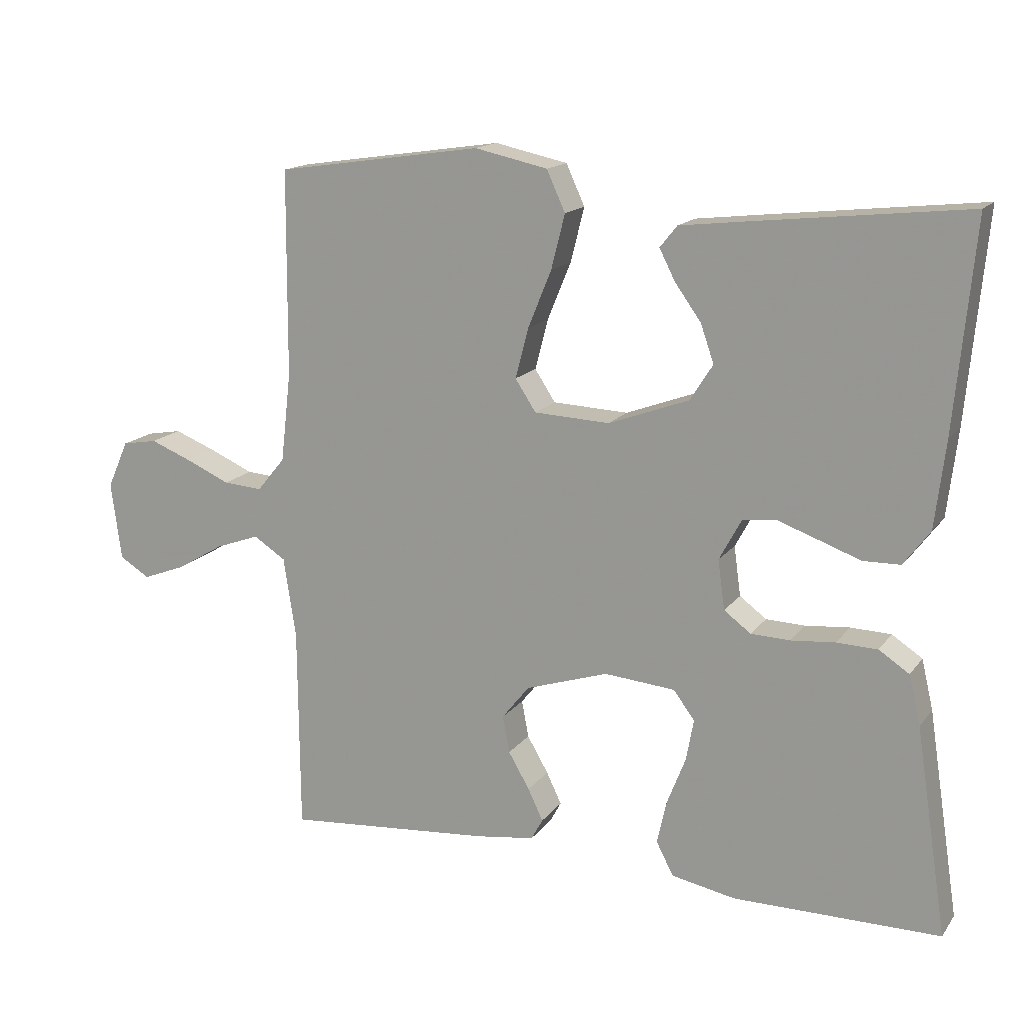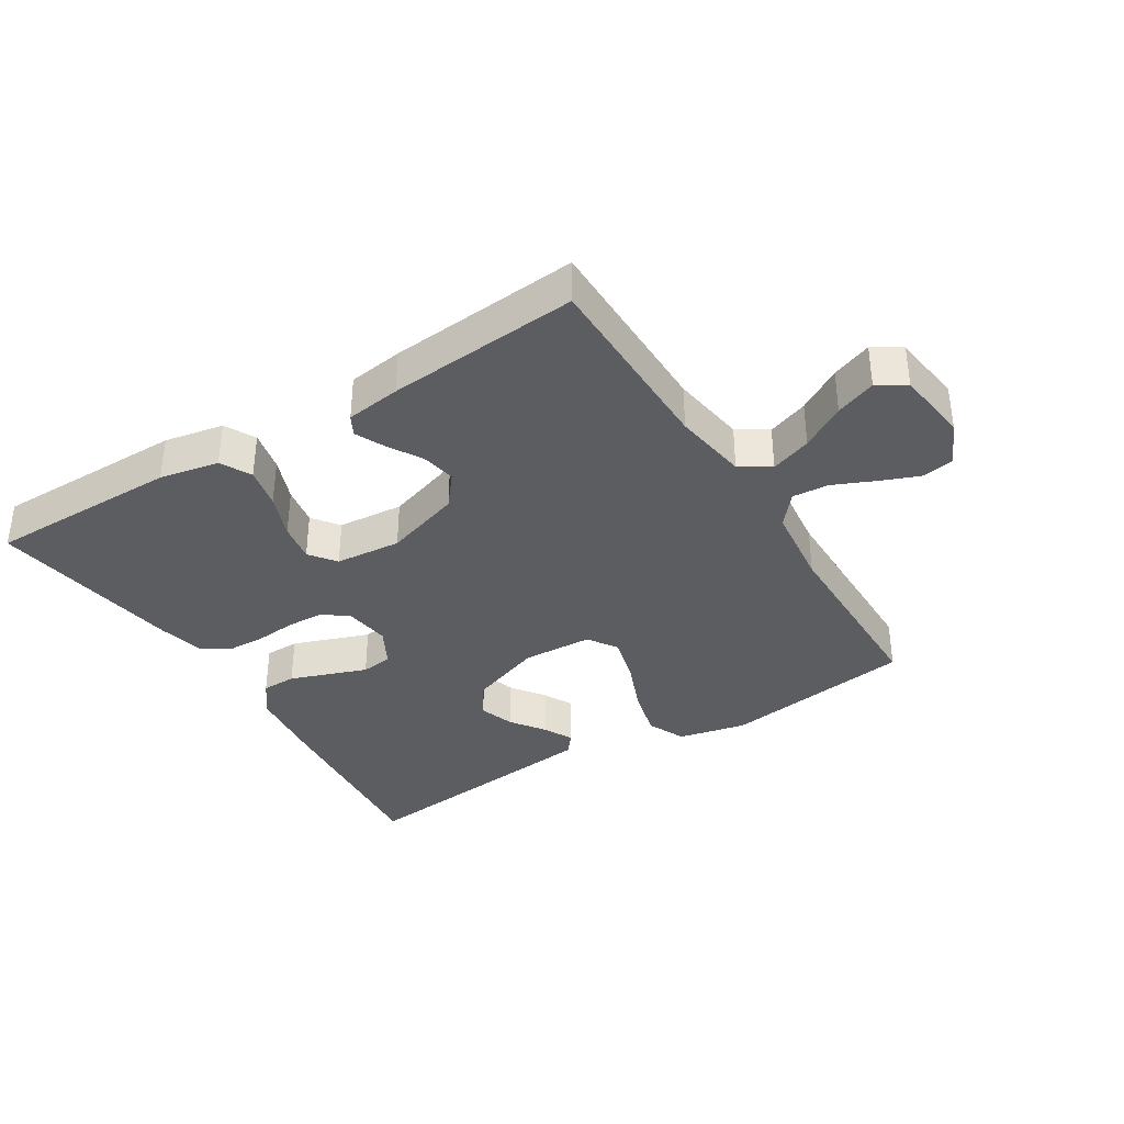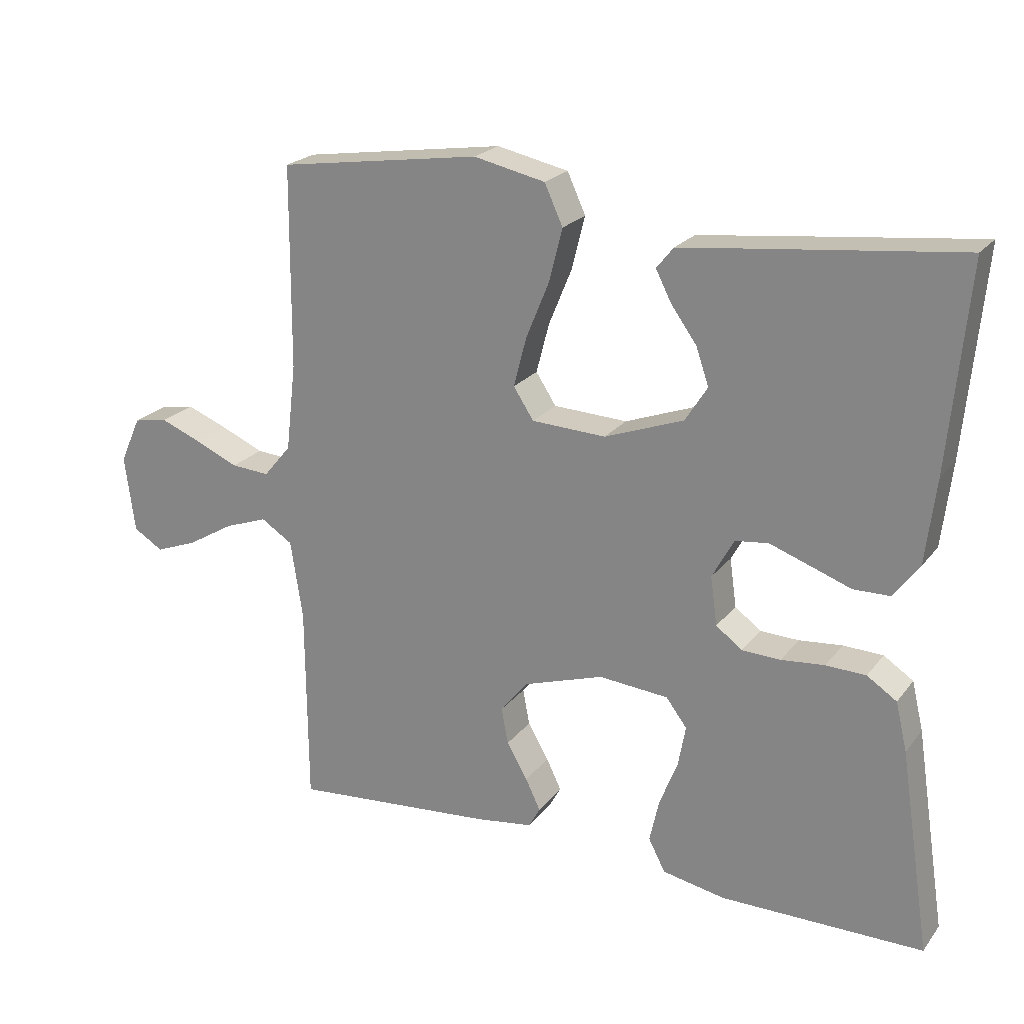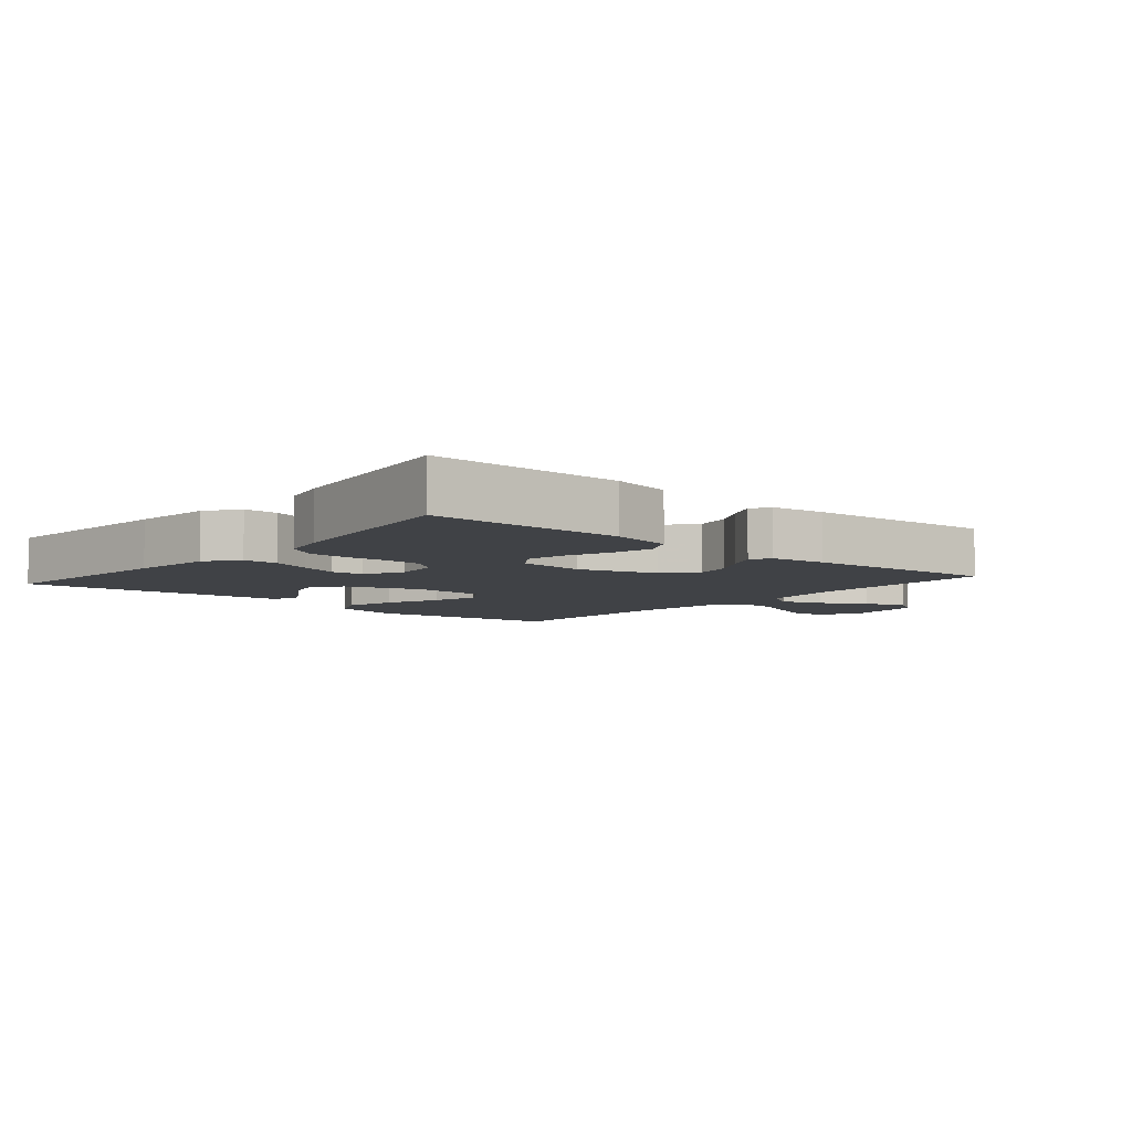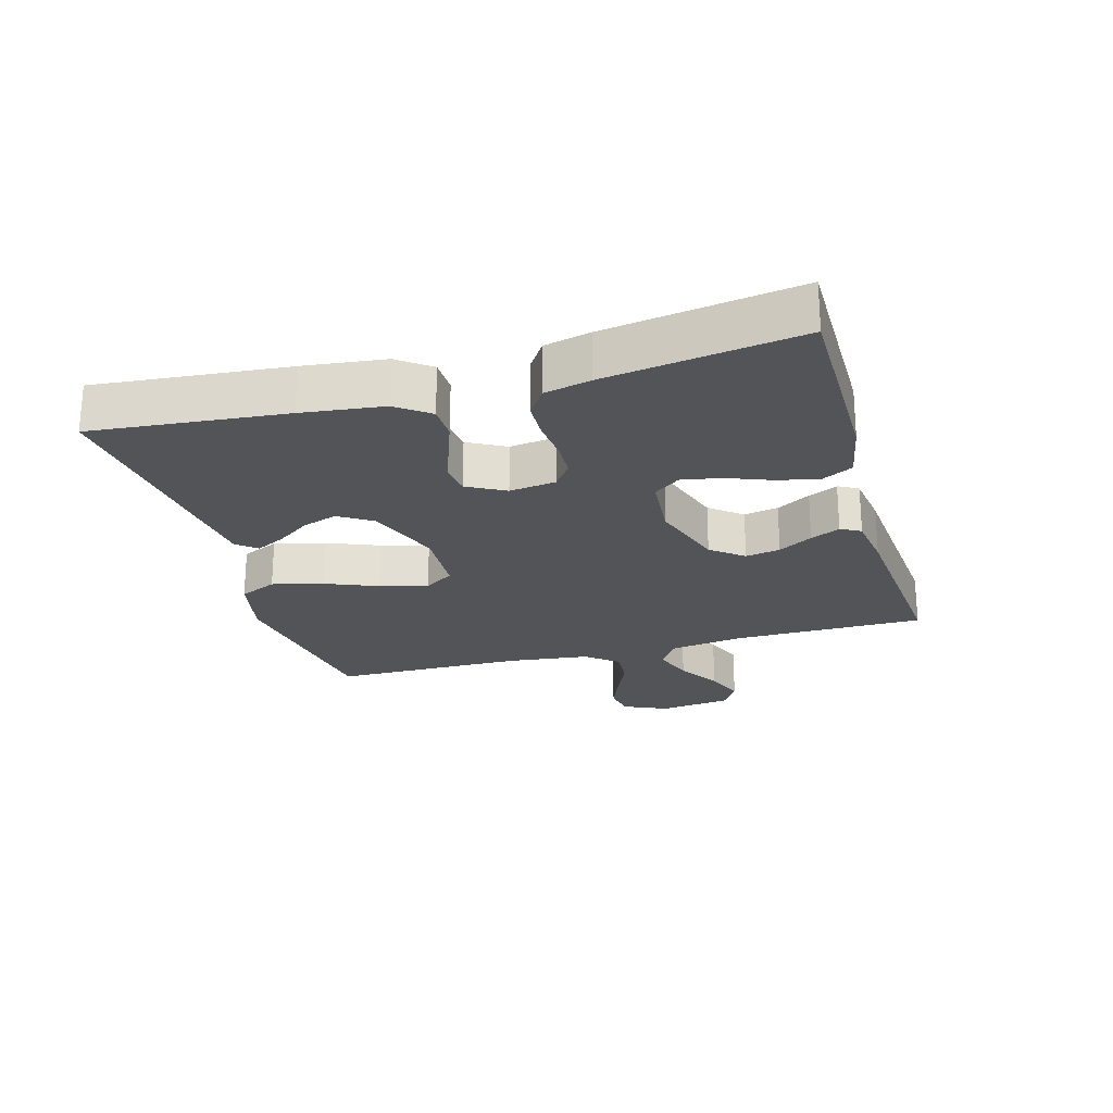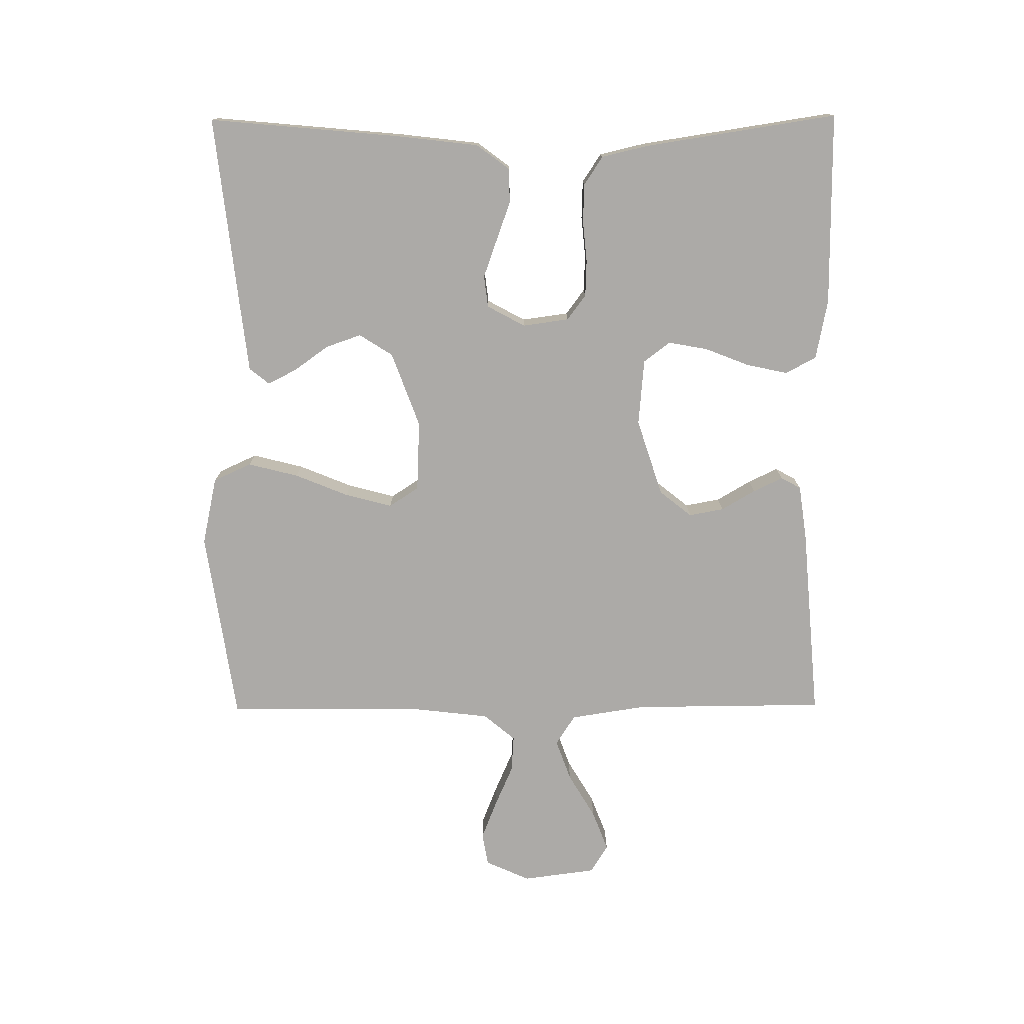
<metadata>
{"format":"obj","ext":"obj","renderer":"f3d","projection":"perspective","resolution":1024,"background":"white","views":[{"elev":15.5,"azim":23.8,"up":"+Z"},{"elev":-36.4,"azim":-148.2,"up":"+Y"},{"elev":22.1,"azim":27.3,"up":"+Z"},{"elev":-6.5,"azim":139.3,"up":"+Y"},{"elev":-23.2,"azim":105.8,"up":"+Y"},{"elev":-76.1,"azim":90.4,"up":"+Y"}]}
</metadata>
<code>
v 0.5 0.07 -0.5
v 0.2 0.07 -0.5
v 0.107 0.07 -0.482
v 0.082 0.07 -0.434
v 0.096 0.07 -0.37
v 0.123 0.07 -0.301
v 0.134 0.07 -0.24
v 0.103 0.07 -0.199
v 0 0.07 -0.19
v -0.12 0.07 -0.229
v -0.16 0.07 -0.279
v -0.15 0.07 -0.333
v -0.119 0.07 -0.386
v -0.097 0.07 -0.432
v -0.114 0.07 -0.463
v -0.2 0.07 -0.475
v -0.5 0.07 -0.5
v -0.502 0.07 -0.2
v -0.52 0.07 -0.083
v -0.567 0.07 -0.053
v -0.631 0.07 -0.076
v -0.7 0.07 -0.117
v -0.763 0.07 -0.141
v -0.807 0.07 -0.114
v -0.822 0.07 0
v -0.791 0.07 0.069
v -0.74 0.07 0.078
v -0.679 0.07 0.054
v -0.615 0.07 0.026
v -0.558 0.07 0.022
v -0.517 0.07 0.071
v -0.502 0.07 0.2
v -0.5 0.07 0.5
v -0.2 0.07 0.544
v -0.094 0.07 0.521
v -0.067 0.07 0.462
v -0.087 0.07 0.383
v -0.121 0.07 0.3
v -0.14 0.07 0.227
v -0.11 0.07 0.181
v 0 0.07 0.176
v 0.117 0.07 0.219
v 0.15 0.07 0.271
v 0.131 0.07 0.326
v 0.093 0.07 0.379
v 0.07 0.07 0.424
v 0.095 0.07 0.455
v 0.2 0.07 0.467
v 0.5 0.07 0.5
v 0.472 0.07 0.2
v 0.457 0.07 0.074
v 0.419 0.07 0.023
v 0.365 0.07 0.022
v 0.304 0.07 0.044
v 0.245 0.07 0.065
v 0.196 0.07 0.059
v 0.164 0.07 0
v 0.174 0.07 -0.072
v 0.213 0.07 -0.101
v 0.27 0.07 -0.103
v 0.334 0.07 -0.097
v 0.393 0.07 -0.099
v 0.437 0.07 -0.128
v 0.454 0.07 -0.2
v 0.5 0 -0.5
v 0.2 0 -0.5
v 0.107 0 -0.482
v 0.082 0 -0.434
v 0.096 0 -0.37
v 0.123 0 -0.301
v 0.134 0 -0.24
v 0.103 0 -0.199
v 0 0 -0.19
v -0.12 0 -0.229
v -0.16 0 -0.279
v -0.15 0 -0.333
v -0.119 0 -0.386
v -0.097 0 -0.432
v -0.114 0 -0.463
v -0.2 0 -0.475
v -0.5 0 -0.5
v -0.502 0 -0.2
v -0.52 0 -0.083
v -0.567 0 -0.053
v -0.631 0 -0.076
v -0.7 0 -0.117
v -0.763 0 -0.141
v -0.807 0 -0.114
v -0.822 0 0
v -0.791 0 0.069
v -0.74 0 0.078
v -0.679 0 0.054
v -0.615 0 0.026
v -0.558 0 0.022
v -0.517 0 0.071
v -0.502 0 0.2
v -0.5 0 0.5
v -0.2 0 0.544
v -0.094 0 0.521
v -0.067 0 0.462
v -0.087 0 0.383
v -0.121 0 0.3
v -0.14 0 0.227
v -0.11 0 0.181
v 0 0 0.176
v 0.117 0 0.219
v 0.15 0 0.271
v 0.131 0 0.326
v 0.093 0 0.379
v 0.07 0 0.424
v 0.095 0 0.455
v 0.2 0 0.467
v 0.5 0 0.5
v 0.472 0 0.2
v 0.457 0 0.074
v 0.419 0 0.023
v 0.365 0 0.022
v 0.304 0 0.044
v 0.245 0 0.065
v 0.196 0 0.059
v 0.164 0 0
v 0.174 0 -0.072
v 0.213 0 -0.101
v 0.27 0 -0.103
v 0.334 0 -0.097
v 0.393 0 -0.099
v 0.437 0 -0.128
v 0.454 0 -0.2
f 60 61 62 63
f 59 60 63 64
f 51 52 53 54
f 51 54 55
f 50 51 55
f 49 50 55 56
f 44 45 46 47
f 43 44 47 48
f 35 36 37 38
f 35 38 39
f 32 33 34 35
f 31 32 35 39
f 30 31 39 40
f 26 27 28 29
f 24 25 26 29
f 24 29 30
f 21 22 23 24
f 20 21 24 30
f 19 20 30 40
f 15 16 17 18
f 12 13 14 15
f 12 15 18 19
f 3 4 5 6
f 3 6 7
f 2 3 7
f 59 64 1 2
f 58 59 2 7
f 57 58 7 8
f 43 48 49 56
f 42 43 56 57
f 41 42 57 8
f 11 12 19
f 10 11 19 40
f 9 10 40 41
f 8 9 41
f 127 126 125 124
f 128 127 124 123
f 118 117 116 115
f 119 118 115
f 119 115 114
f 120 119 114 113
f 111 110 109 108
f 112 111 108 107
f 102 101 100 99
f 103 102 99
f 99 98 97 96
f 103 99 96 95
f 104 103 95 94
f 93 92 91 90
f 93 90 89 88
f 94 93 88
f 88 87 86 85
f 94 88 85 84
f 104 94 84 83
f 82 81 80 79
f 79 78 77 76
f 83 82 79 76
f 70 69 68 67
f 71 70 67
f 71 67 66
f 66 65 128 123
f 71 66 123 122
f 72 71 122 121
f 120 113 112 107
f 121 120 107 106
f 72 121 106 105
f 83 76 75
f 104 83 75 74
f 105 104 74 73
f 105 73 72
f 1 65 66 2
f 2 66 67 3
f 3 67 68 4
f 4 68 69 5
f 5 69 70 6
f 6 70 71 7
f 7 71 72 8
f 8 72 73 9
f 9 73 74 10
f 10 74 75 11
f 11 75 76 12
f 12 76 77 13
f 13 77 78 14
f 14 78 79 15
f 15 79 80 16
f 16 80 81 17
f 17 81 82 18
f 18 82 83 19
f 19 83 84 20
f 20 84 85 21
f 21 85 86 22
f 22 86 87 23
f 23 87 88 24
f 24 88 89 25
f 25 89 90 26
f 26 90 91 27
f 27 91 92 28
f 28 92 93 29
f 29 93 94 30
f 30 94 95 31
f 31 95 96 32
f 32 96 97 33
f 33 97 98 34
f 34 98 99 35
f 35 99 100 36
f 36 100 101 37
f 37 101 102 38
f 38 102 103 39
f 39 103 104 40
f 40 104 105 41
f 41 105 106 42
f 42 106 107 43
f 43 107 108 44
f 44 108 109 45
f 45 109 110 46
f 46 110 111 47
f 47 111 112 48
f 48 112 113 49
f 49 113 114 50
f 50 114 115 51
f 51 115 116 52
f 52 116 117 53
f 53 117 118 54
f 54 118 119 55
f 55 119 120 56
f 56 120 121 57
f 57 121 122 58
f 58 122 123 59
f 59 123 124 60
f 60 124 125 61
f 61 125 126 62
f 62 126 127 63
f 63 127 128 64
f 64 128 65 1

</code>
